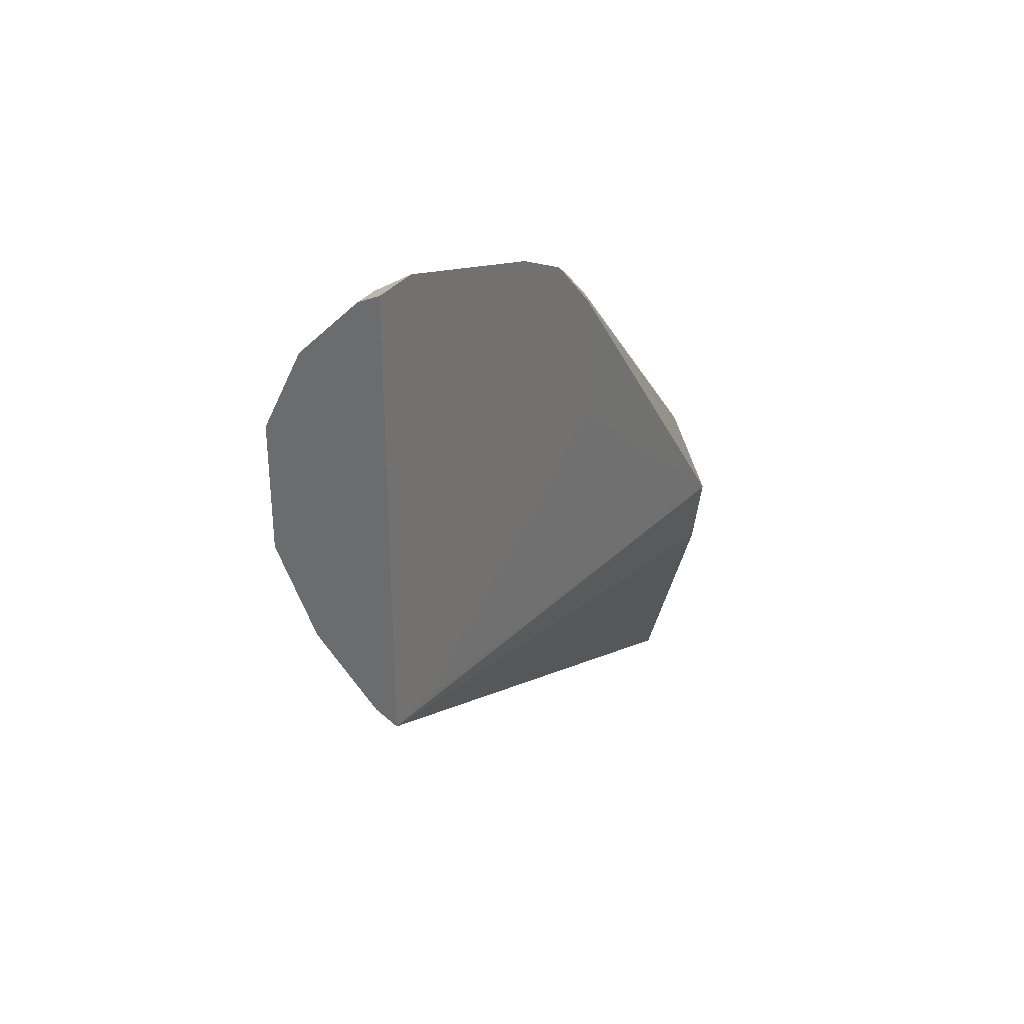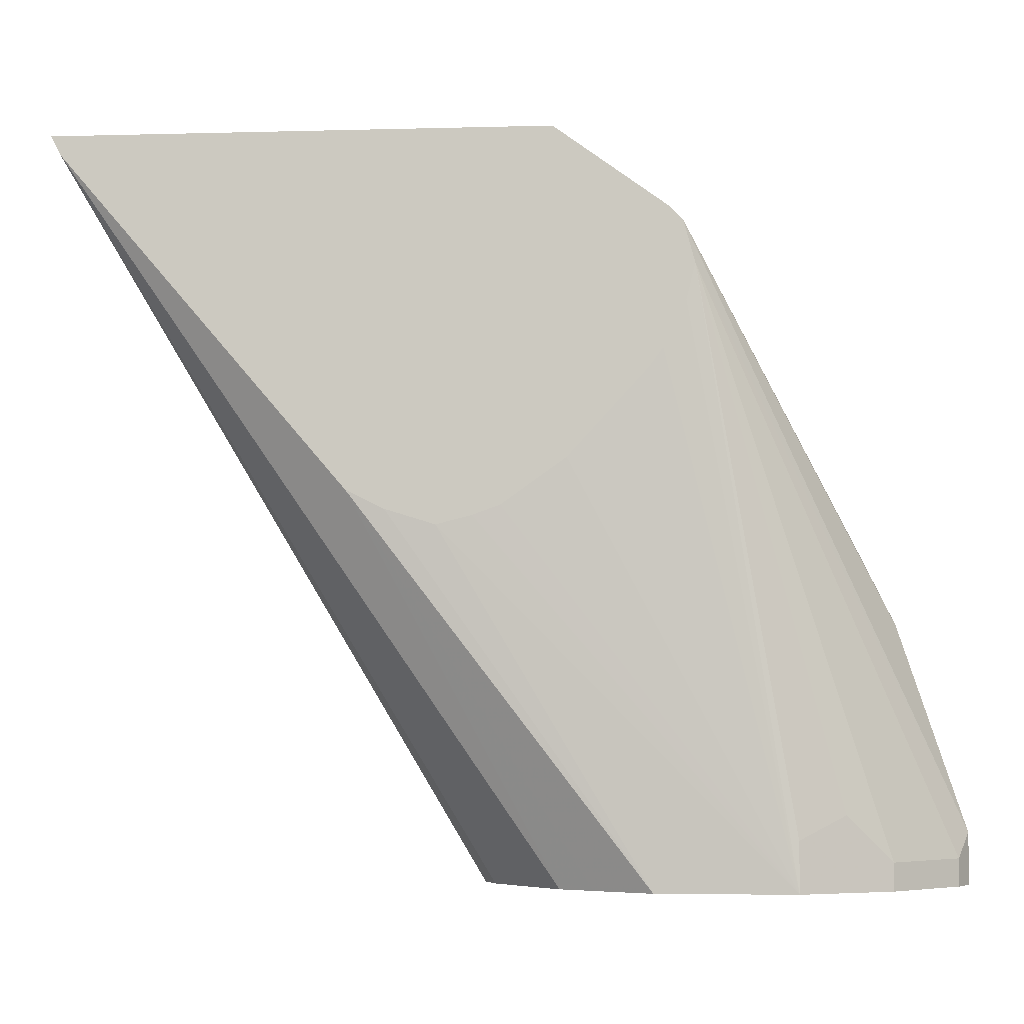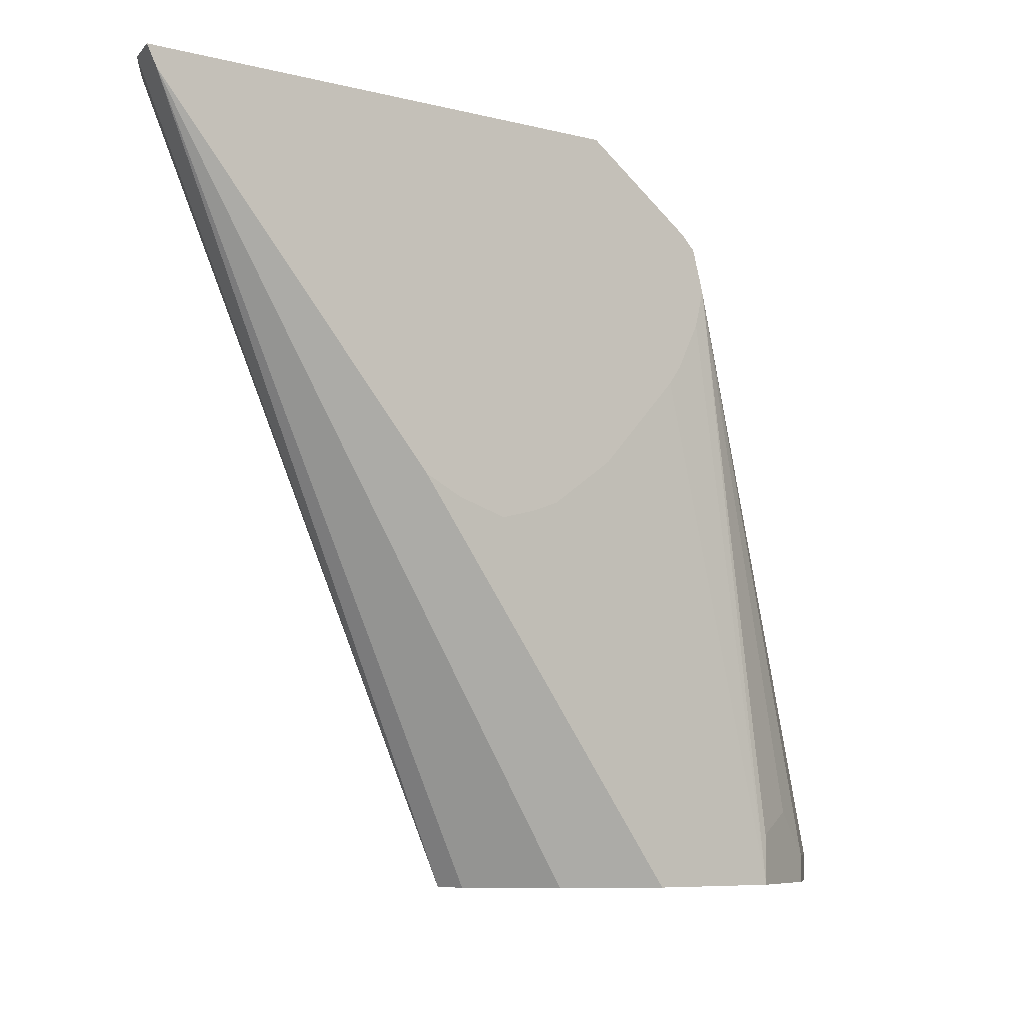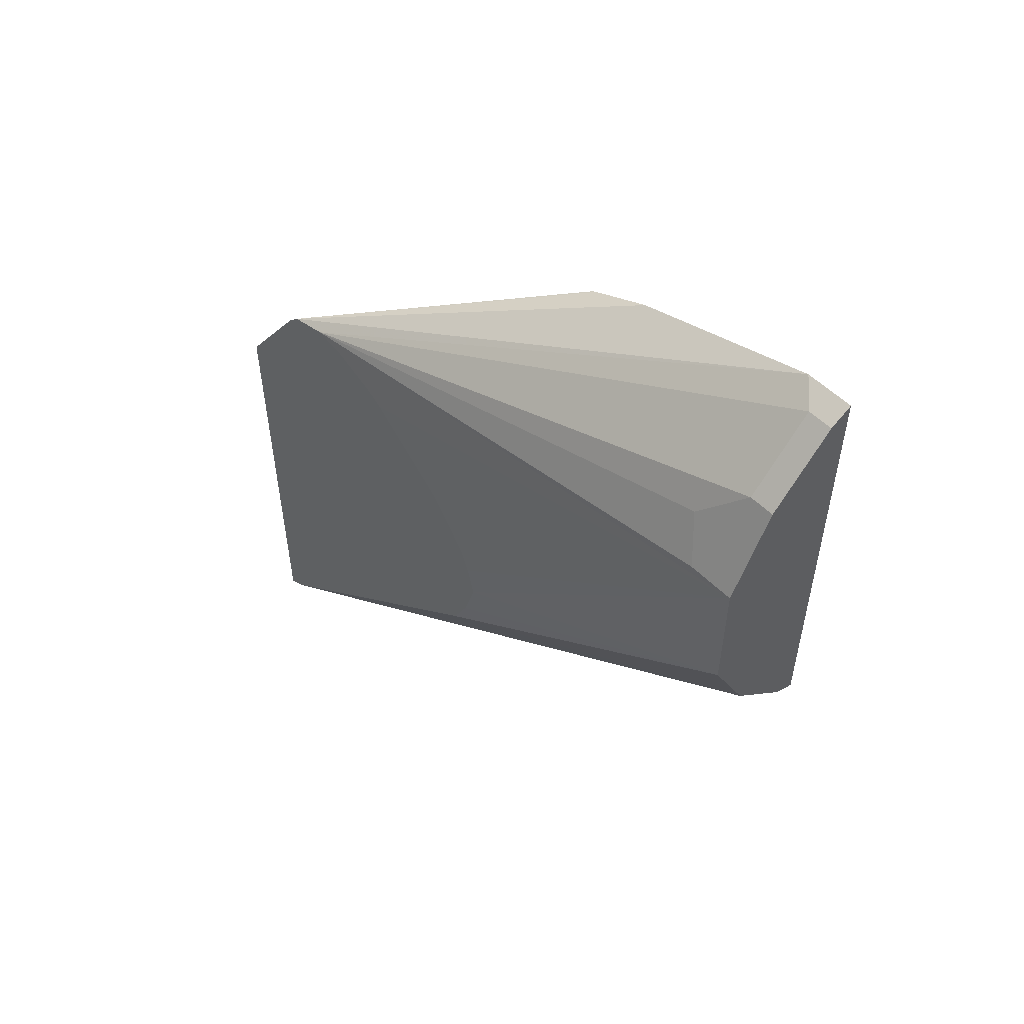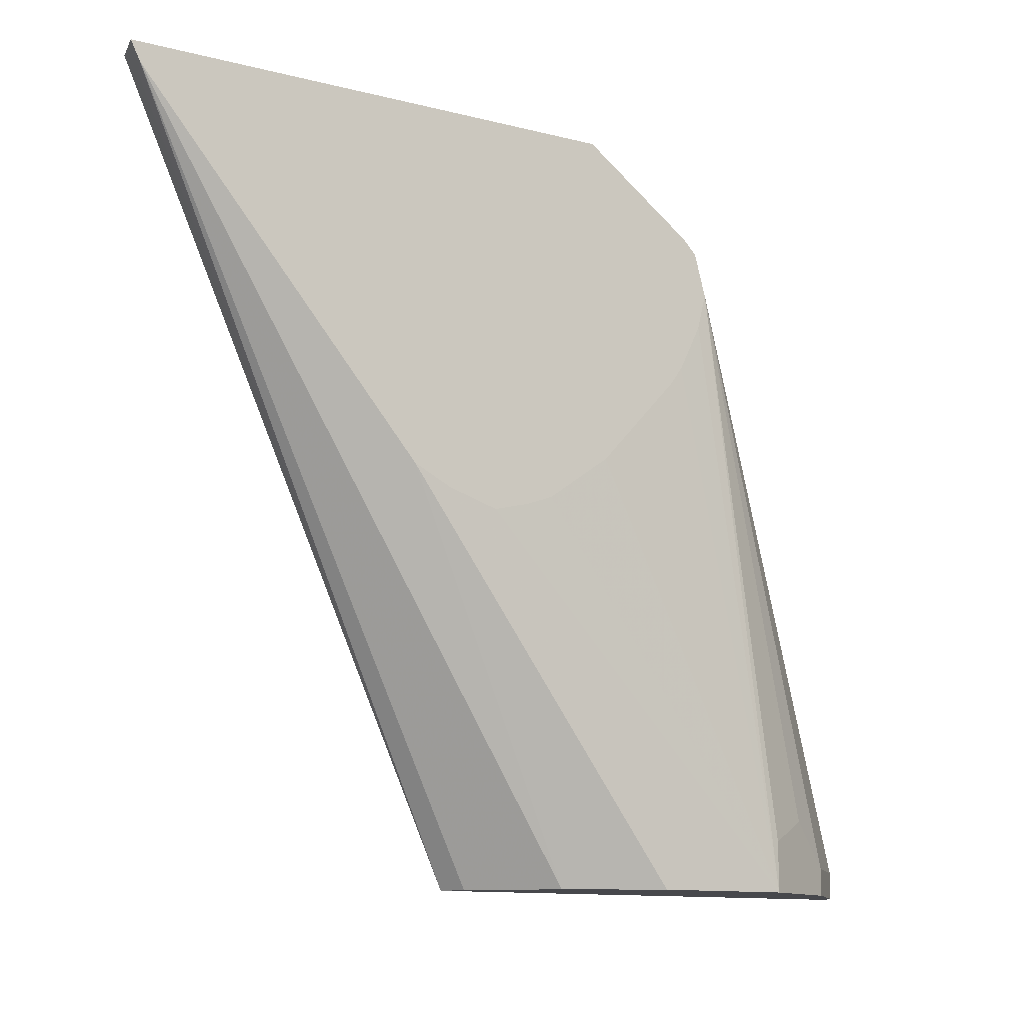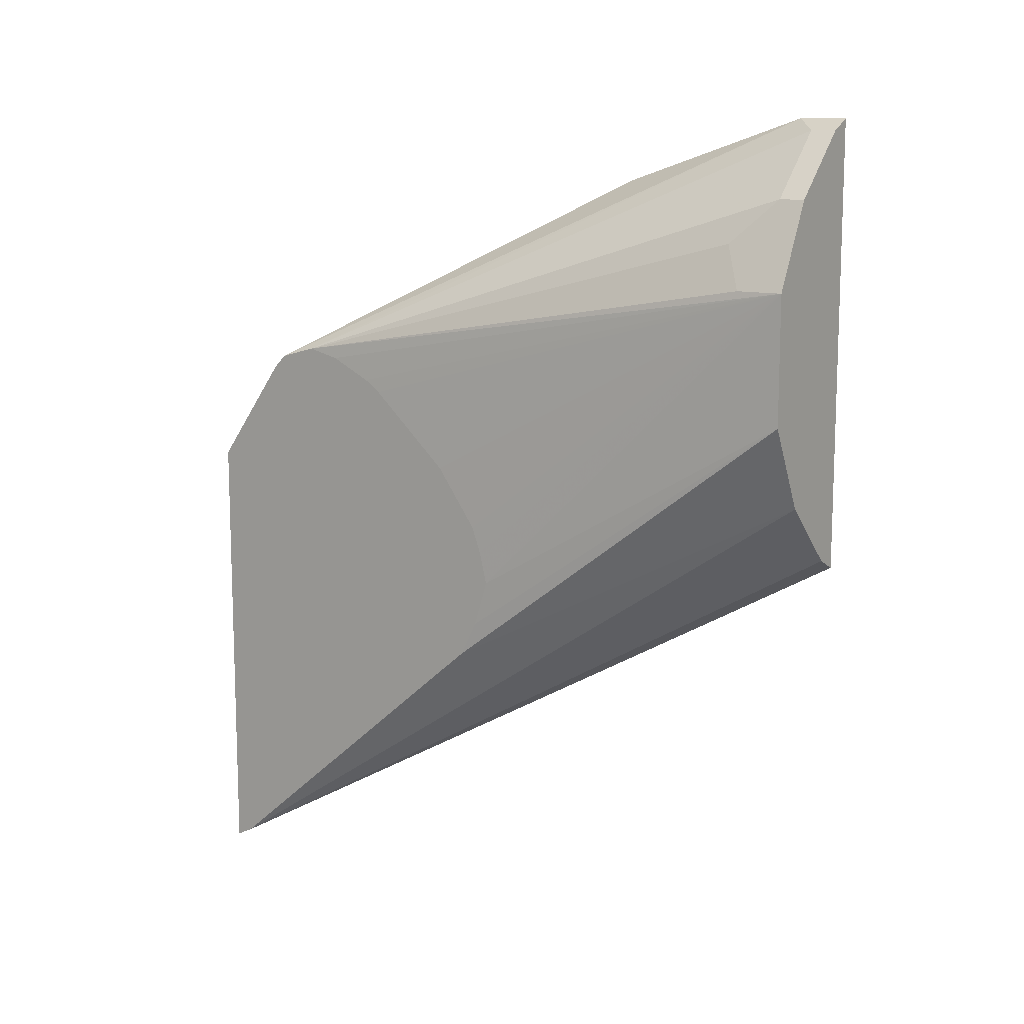
<metadata>
{"format":"obj","ext":"obj","renderer":"f3d","projection":"perspective","resolution":1024,"background":"white","views":[{"elev":32.0,"azim":30.2,"up":"+Z"},{"elev":-4.9,"azim":-85.1,"up":"+Y"},{"elev":-7.3,"azim":-126.0,"up":"+Y"},{"elev":53.2,"azim":-43.1,"up":"+Z"},{"elev":-11.6,"azim":-121.8,"up":"+Y"},{"elev":11.6,"azim":-55.8,"up":"+Z"}]}
</metadata>
<code>
v -0.2574 -0.03633 -0.2806
v -0.2524 -0.03633 -0.2794
v -0.2524 -0.04208 -0.2765
v -0.2574 -0.03867 -0.2794
v -0.2574 -0.03633 -0.1507
v -0.2475 -0.03633 -0.2781
v -0.2574 -0.04125 -0.2781
v -0.216 -0.2296 -0.1715
v -0.2465 -0.03633 -0.1561
v -0.2574 -0.05737 -0.1215
v -0.2352 -0.03633 -0.2707
v -0.2574 -0.1287 -0.2033
v -0.2224 -0.2296 -0.1683
v -0.2404 -0.2296 -0.1503
v -0.2346 -0.03633 -0.2703
v -0.2345 -0.03633 -0.2702
v -0.2194 -0.03633 -0.2189
v -0.2165 -0.03633 -0.1983
v -0.216 -0.2164 -0.1715
v -0.216 -0.2296 -0.04489
v -0.2286 -0.03633 -0.1741
v -0.2524 -0.05861 -0.124
v -0.2574 -0.06109 -0.1178
v -0.2574 -0.1337 -0.1934
v -0.2448 -0.2296 -0.1415
v -0.2508 -0.2296 -0.1294
v -0.2524 -0.2296 -0.1262
v -0.2165 -0.03633 -0.1981
v -0.216 -0.1219 -0.1082
v -0.216 -0.1224 -0.1131
v -0.216 -0.1256 -0.1262
v -0.216 -0.126 -0.1265
v -0.216 -0.1388 -0.1341
v -0.216 -0.1748 -0.1521
v -0.216 -0.2109 -0.1701
v -0.216 -0.216 -0.04489
v -0.2224 -0.2296 -0.0481
v -0.2284 -0.03633 -0.1744
v -0.216 -0.1259 -0.08942
v -0.216 -0.1427 -0.07251
v -0.2574 -0.07214 -0.1147
v -0.216 -0.1619 -0.06294
v -0.216 -0.1441 -0.07177
v -0.2574 -0.1377 -0.1803
v -0.2524 -0.2296 -0.09016
v -0.2223 -0.03633 -0.1864
v -0.216 -0.1255 -0.09016
v -0.2224 -0.2224 -0.0481
v -0.2404 -0.2296 -0.06612
v -0.2574 -0.08153 -0.117
v -0.2524 -0.2164 -0.09016
v -0.2464 -0.2104 -0.07814
v -0.2404 -0.2224 -0.06612
v -0.2574 -0.1354 -0.1711
v -0.2458 -0.2296 -0.07694
v -0.2574 -0.09348 -0.1229
v -0.2574 -0.09812 -0.1262
v -0.2574 -0.121 -0.1472
v -0.2574 -0.1328 -0.1639
f 18 29 30
f 18 30 31
f 21 22 39
f 18 31 32
f 18 32 33
f 20 36 48
f 18 34 35
f 18 35 19
f 20 48 37
f 18 28 29
f 18 33 34
f 12 27 24
f 8 27 26
f 12 25 26
f 12 14 25
f 10 23 22
f 9 22 21
f 9 10 22
f 8 14 13
f 8 25 14
f 8 26 25
f 21 39 38
f 8 45 27
f 8 55 45
f 8 49 55
f 12 26 27
f 22 23 40
f 37 48 53
f 23 41 36
f 8 37 49
f 52 55 53
f 51 55 52
f 49 53 55
f 45 59 54
f 45 57 58
f 45 56 57
f 45 50 56
f 45 55 51
f 44 45 54
f 41 53 48
f 41 52 53
f 22 40 39
f 41 51 52
f 41 50 45
f 38 39 46
f 37 53 49
f 36 41 48
f 28 47 29
f 28 39 47
f 28 46 39
f 27 45 44
f 24 27 44
f 23 43 40
f 23 42 43
f 23 36 42
f 41 45 51
f 45 58 59
f 8 20 37
f 8 42 36
f 1 16 15
f 1 17 16
f 1 18 17
f 1 28 18
f 1 46 28
f 1 38 46
f 1 21 38
f 1 9 21
f 1 5 9
f 1 10 5
f 1 23 10
f 1 41 23
f 1 50 41
f 1 56 50
f 1 57 56
f 1 58 57
f 1 59 58
f 1 54 59
f 1 44 54
f 1 24 44
f 1 12 24
f 1 7 12
f 1 3 4
f 1 2 3
f 8 36 20
f 1 15 11
f 1 11 6
f 1 4 7
f 2 6 3
f 1 6 2
f 8 40 43
f 8 43 42
f 8 47 39
f 8 29 47
f 8 30 29
f 8 31 30
f 8 32 31
f 8 33 32
f 8 34 33
f 8 35 34
f 8 19 35
f 8 39 40
f 8 17 18
f 8 18 19
f 3 8 7
f 5 10 9
f 6 11 8
f 7 8 13
f 3 6 8
f 7 14 12
f 8 11 15
f 8 15 16
f 8 16 17
f 7 13 14
f 3 7 4

</code>
